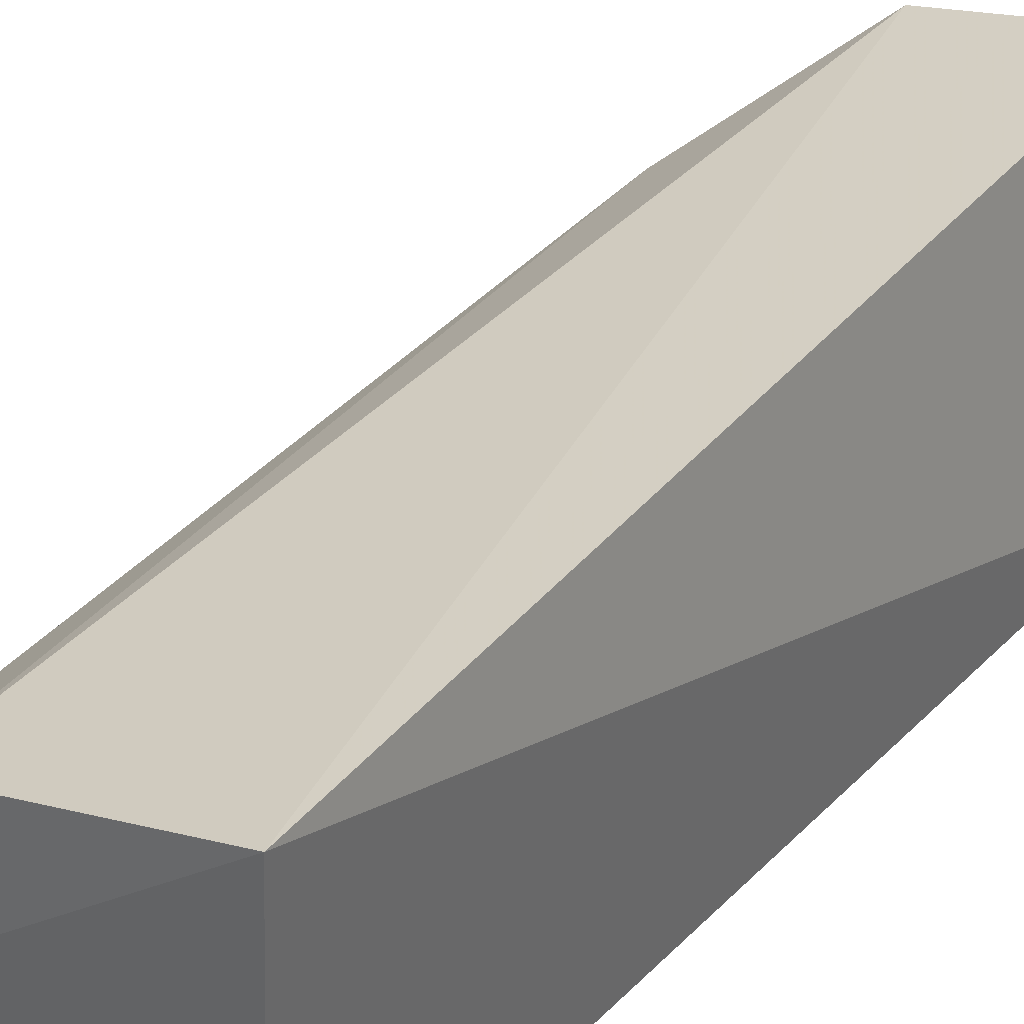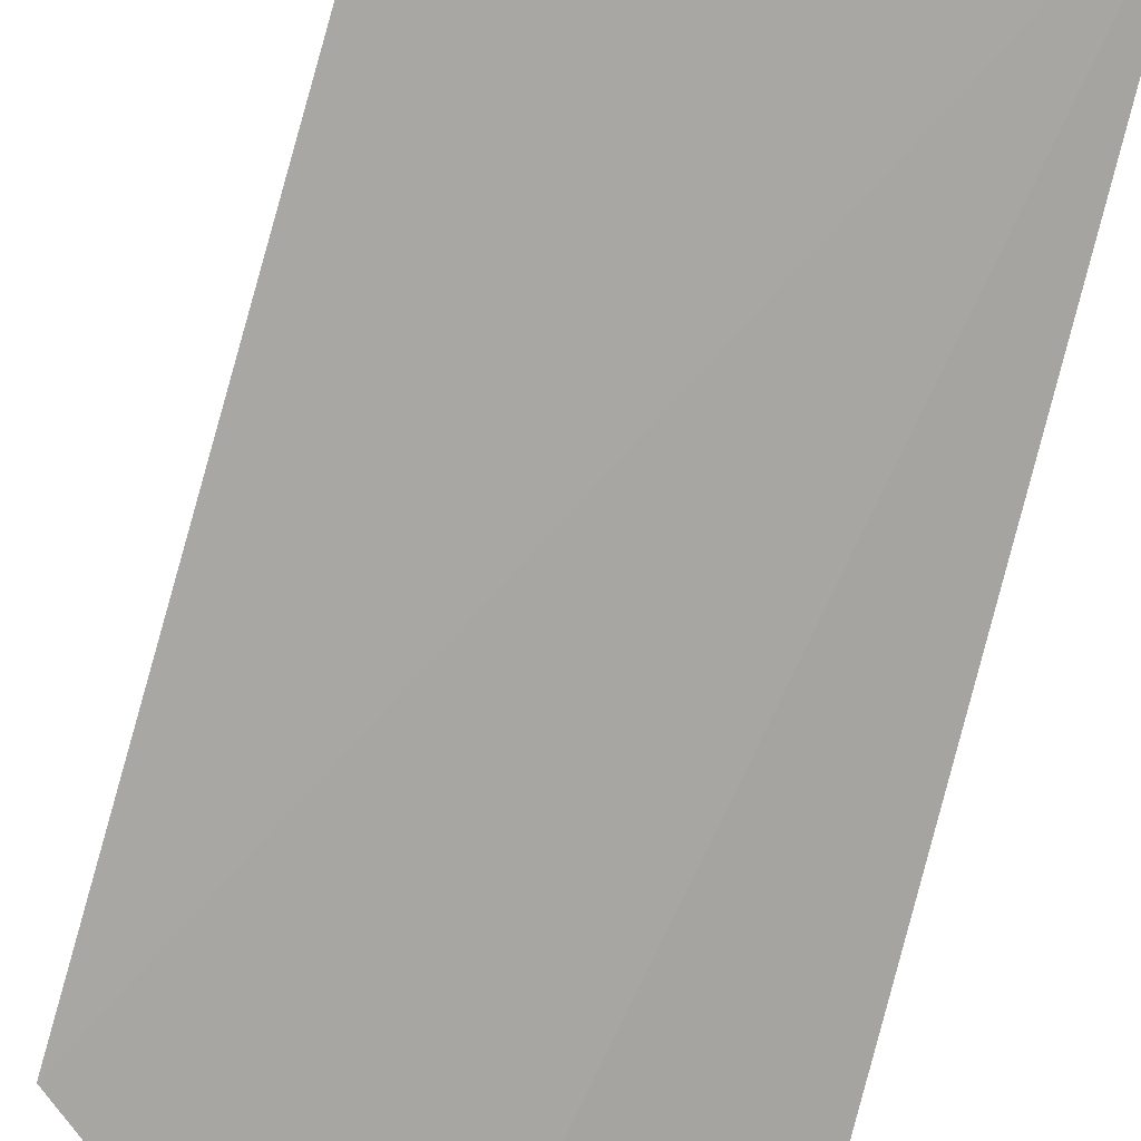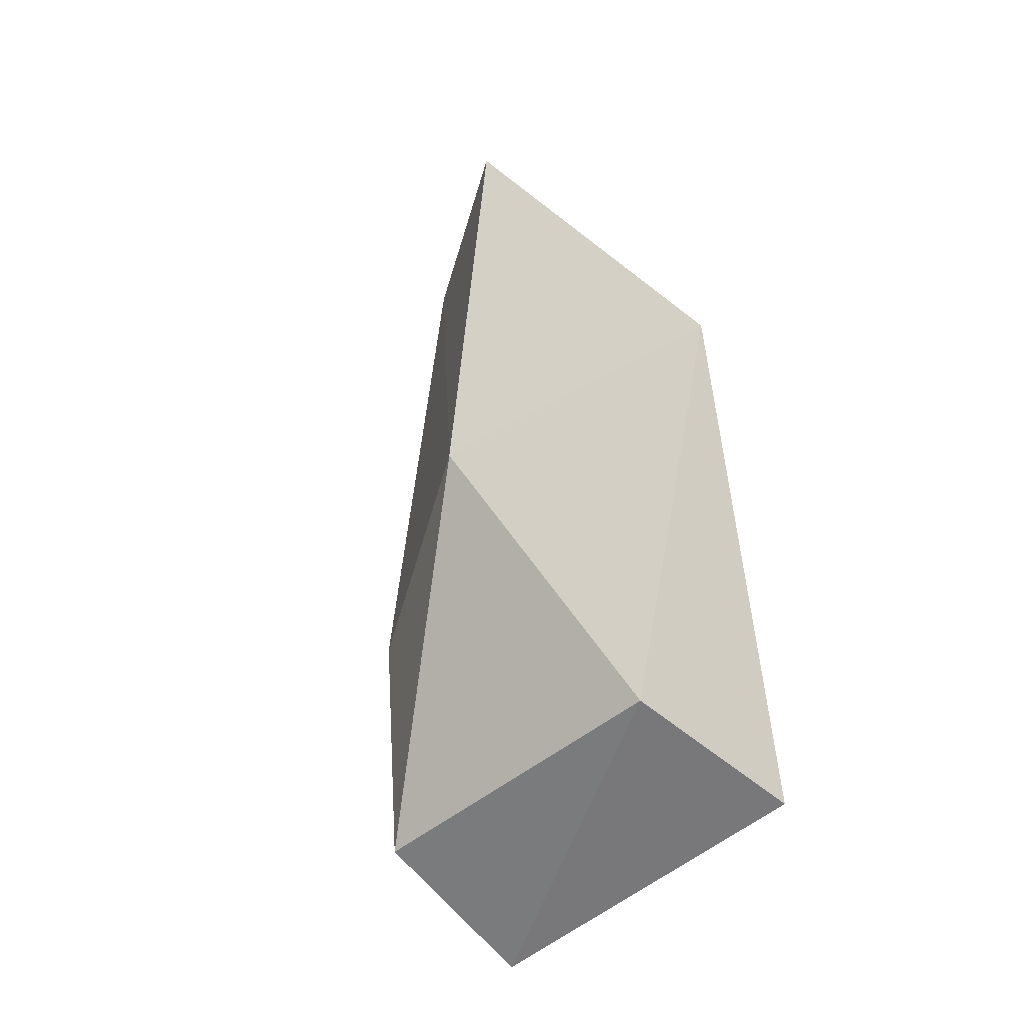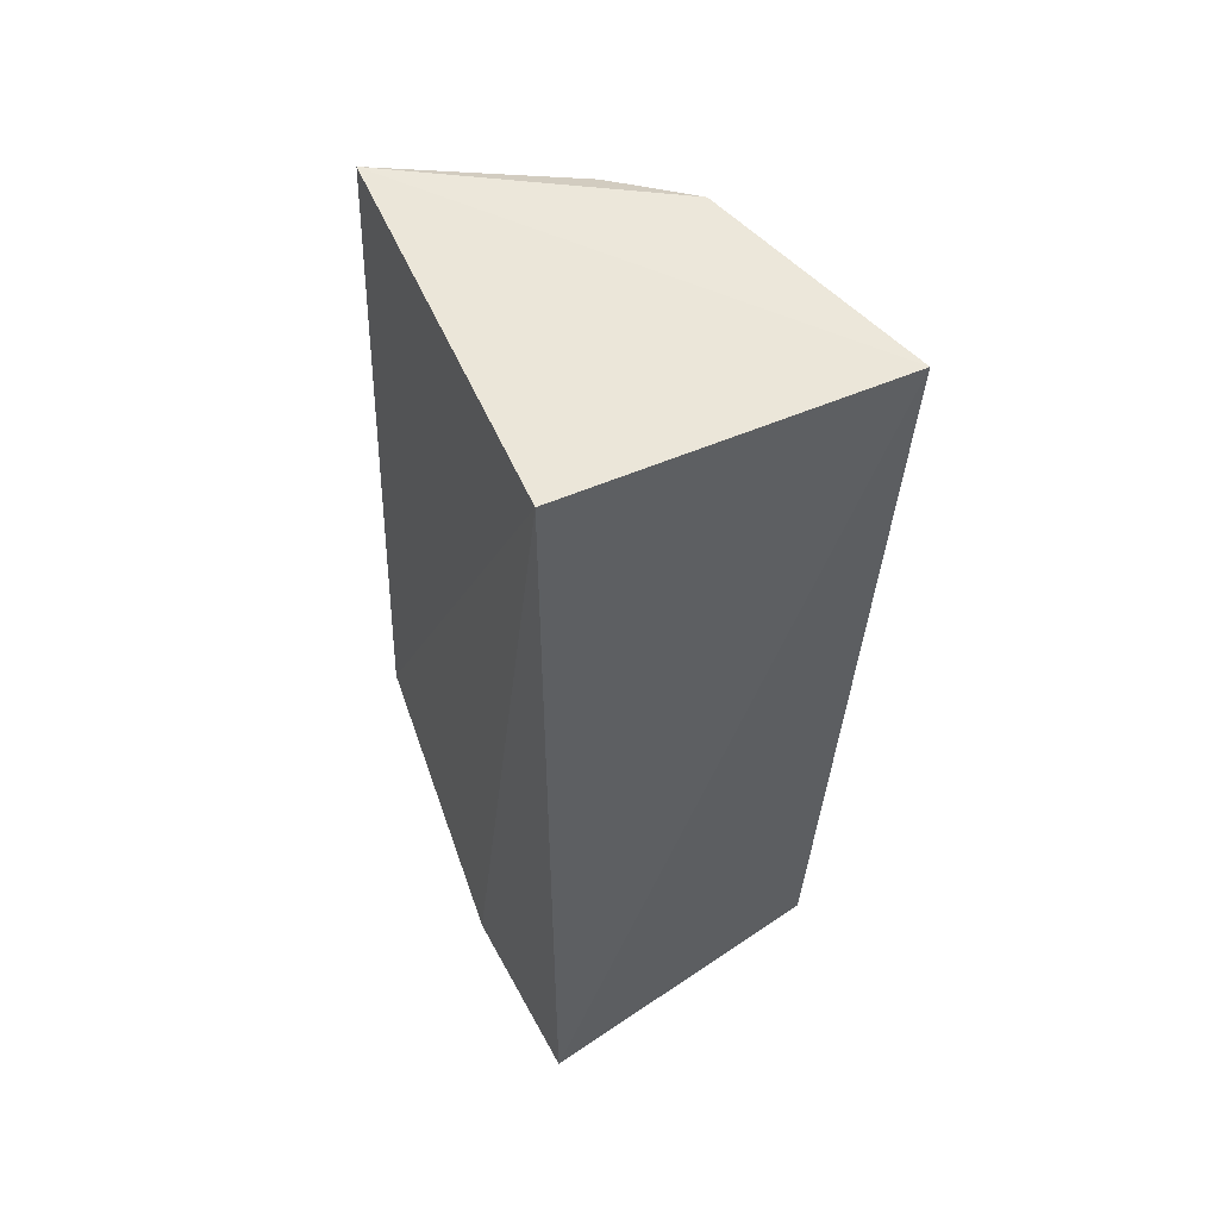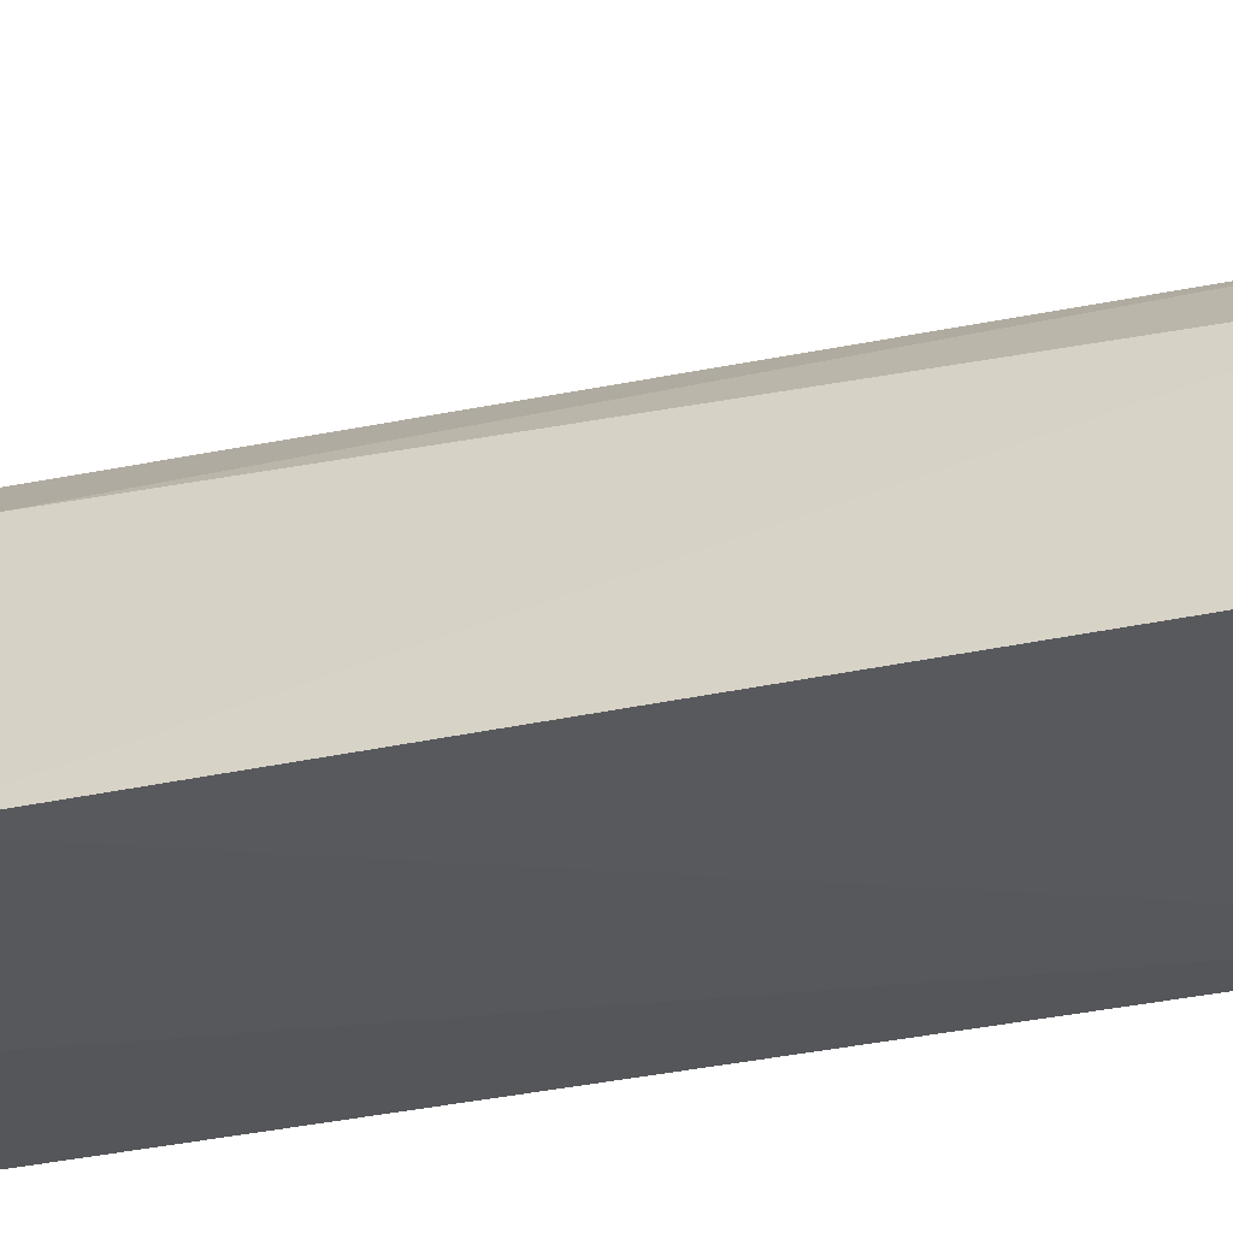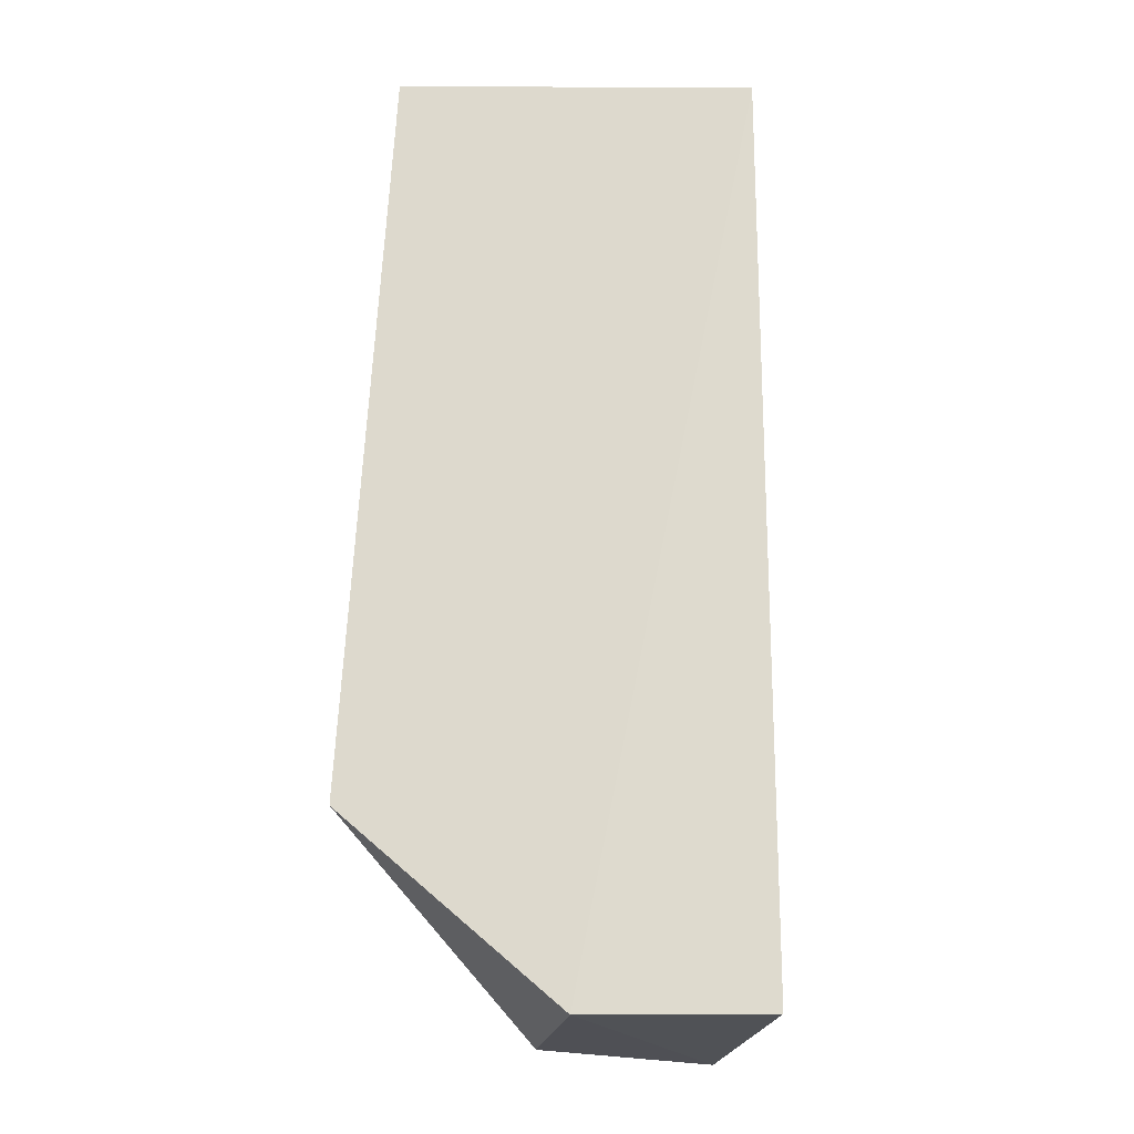
<metadata>
{"format":"obj","ext":"obj","renderer":"f3d","projection":"perspective","resolution":1024,"background":"white","views":[{"elev":35.2,"azim":37.4,"up":"+Y"},{"elev":-73.4,"azim":-13.0,"up":"+Y"},{"elev":-56.0,"azim":-41.8,"up":"+Z"},{"elev":53.5,"azim":62.3,"up":"+Z"},{"elev":-25.8,"azim":-66.9,"up":"+Y"},{"elev":-19.3,"azim":1.9,"up":"+Z"}]}
</metadata>
<code>
v 0.004087 0.02978 0.1283
v 0.002614 0.003444 0.1282
v 0.002614 0.003444 0.05275
v -0.01599 0.02692 0.05291
v -0.02684 0.005251 0.1301
v -0.001509 0.02965 0.05192
v -0.0147 0.0246 0.1291
v -0.03034 0.004481 0.06825
v -0.01247 0.003444 0.05275
v -0.02194 0.02174 0.06793
v -0.02027 0.01961 0.1282
f 1 2 3
f 5 2 1
f 6 1 3
f 6 4 1
f 7 5 1
f 7 1 4
f 8 2 5
f 9 6 3
f 9 4 6
f 9 8 4
f 9 3 2
f 9 2 8
f 10 7 4
f 10 4 8
f 11 10 8
f 11 8 5
f 11 5 7
f 11 7 10

</code>
